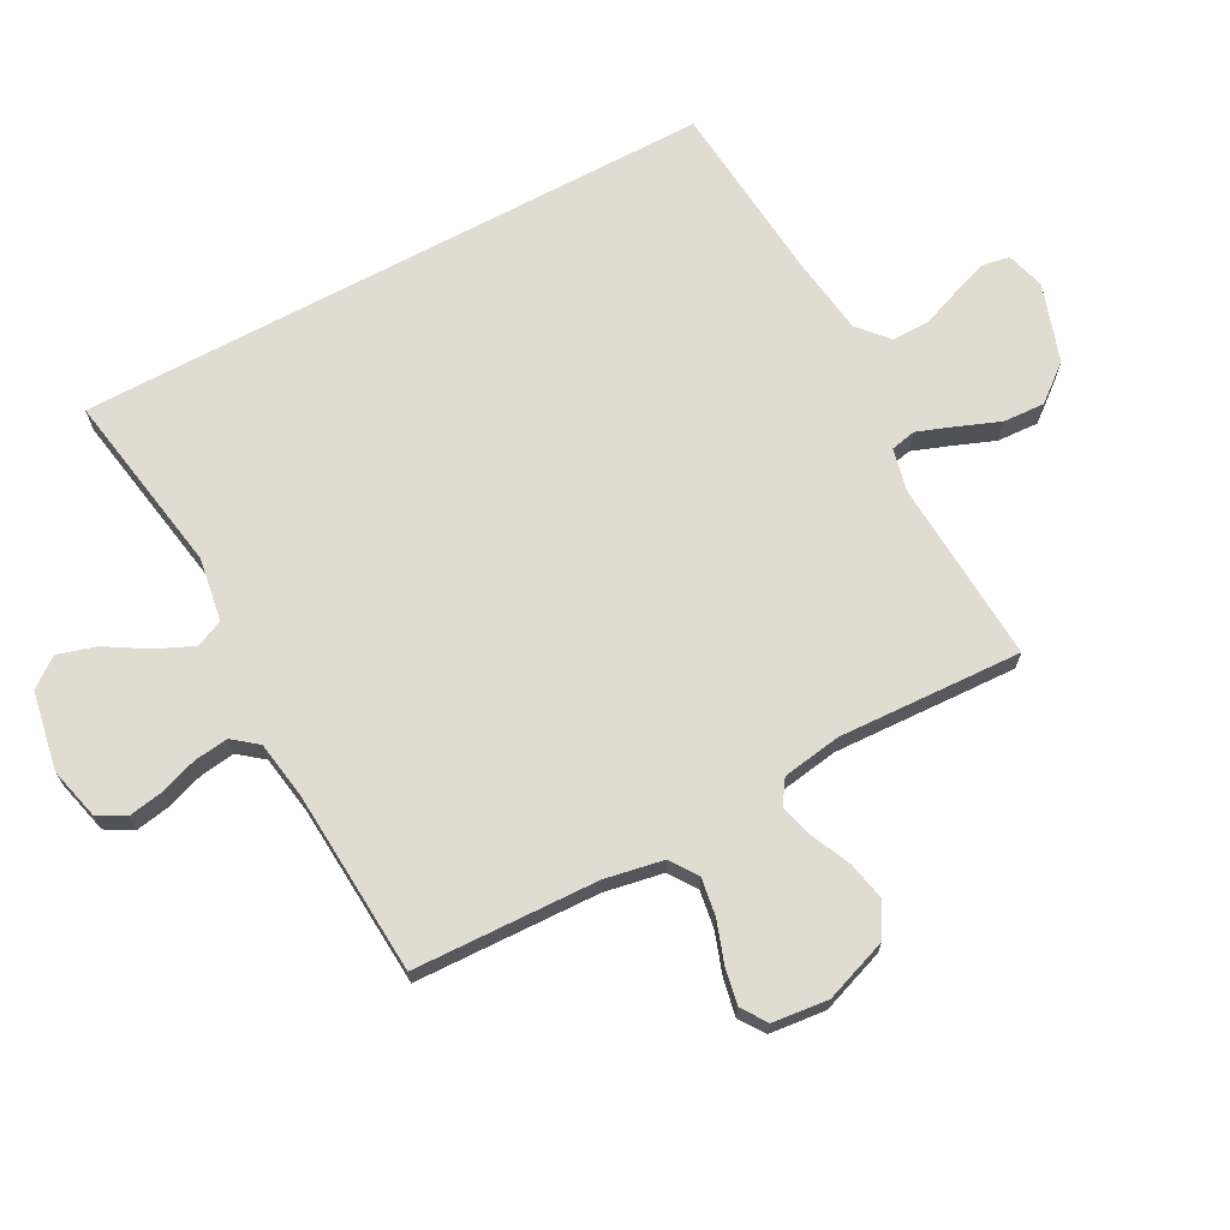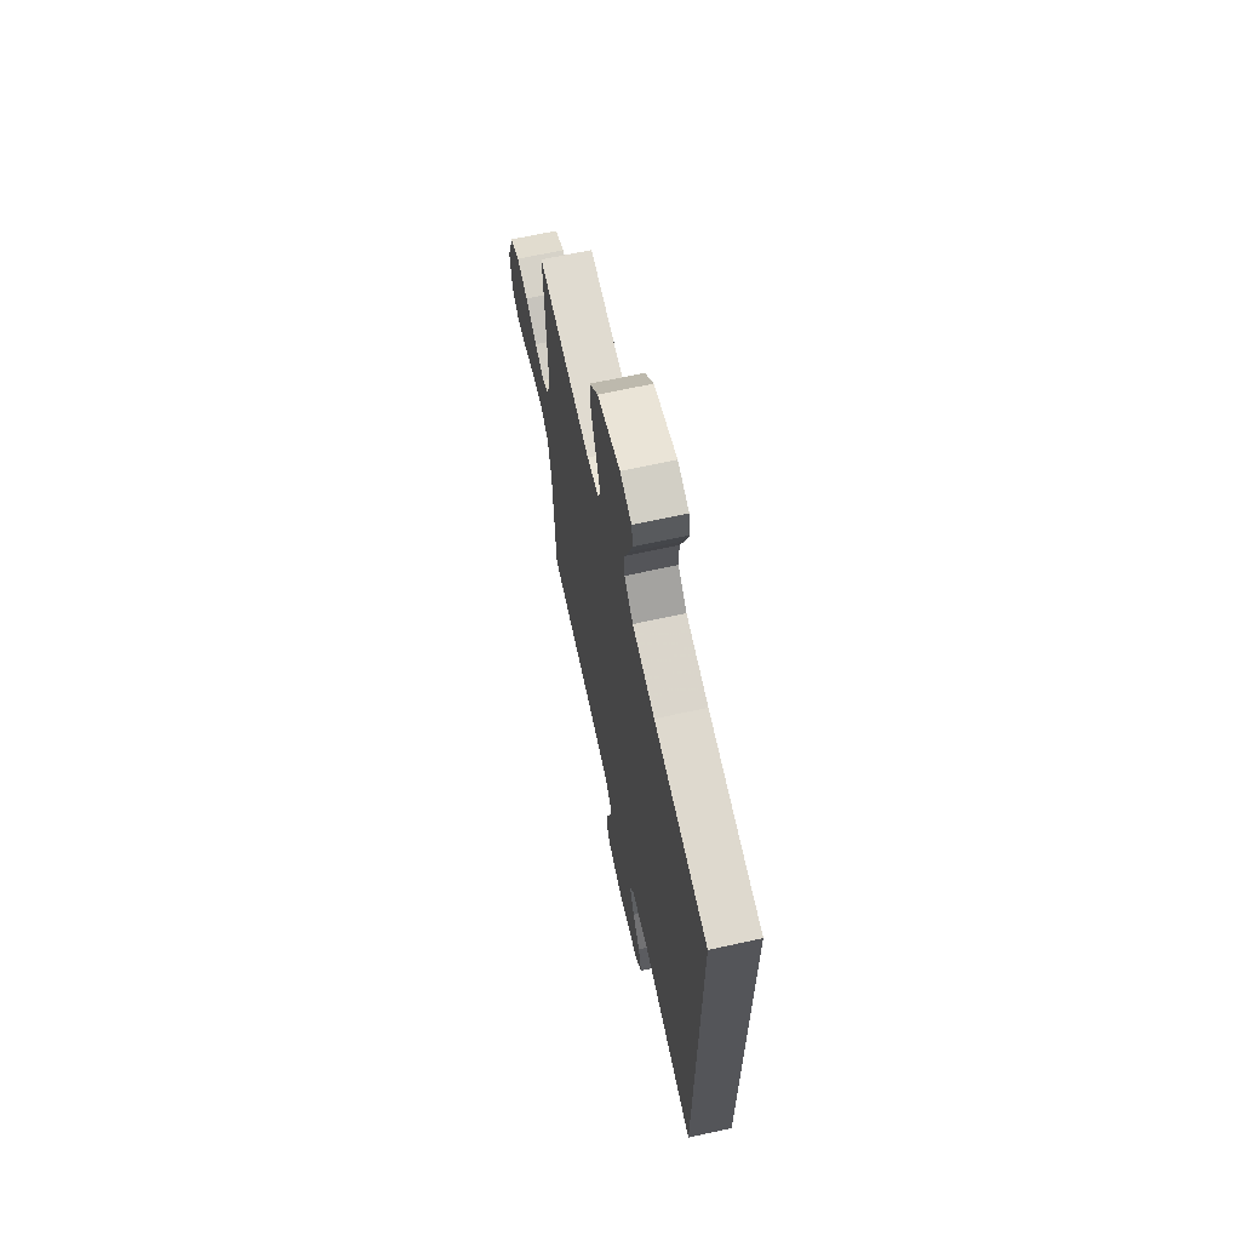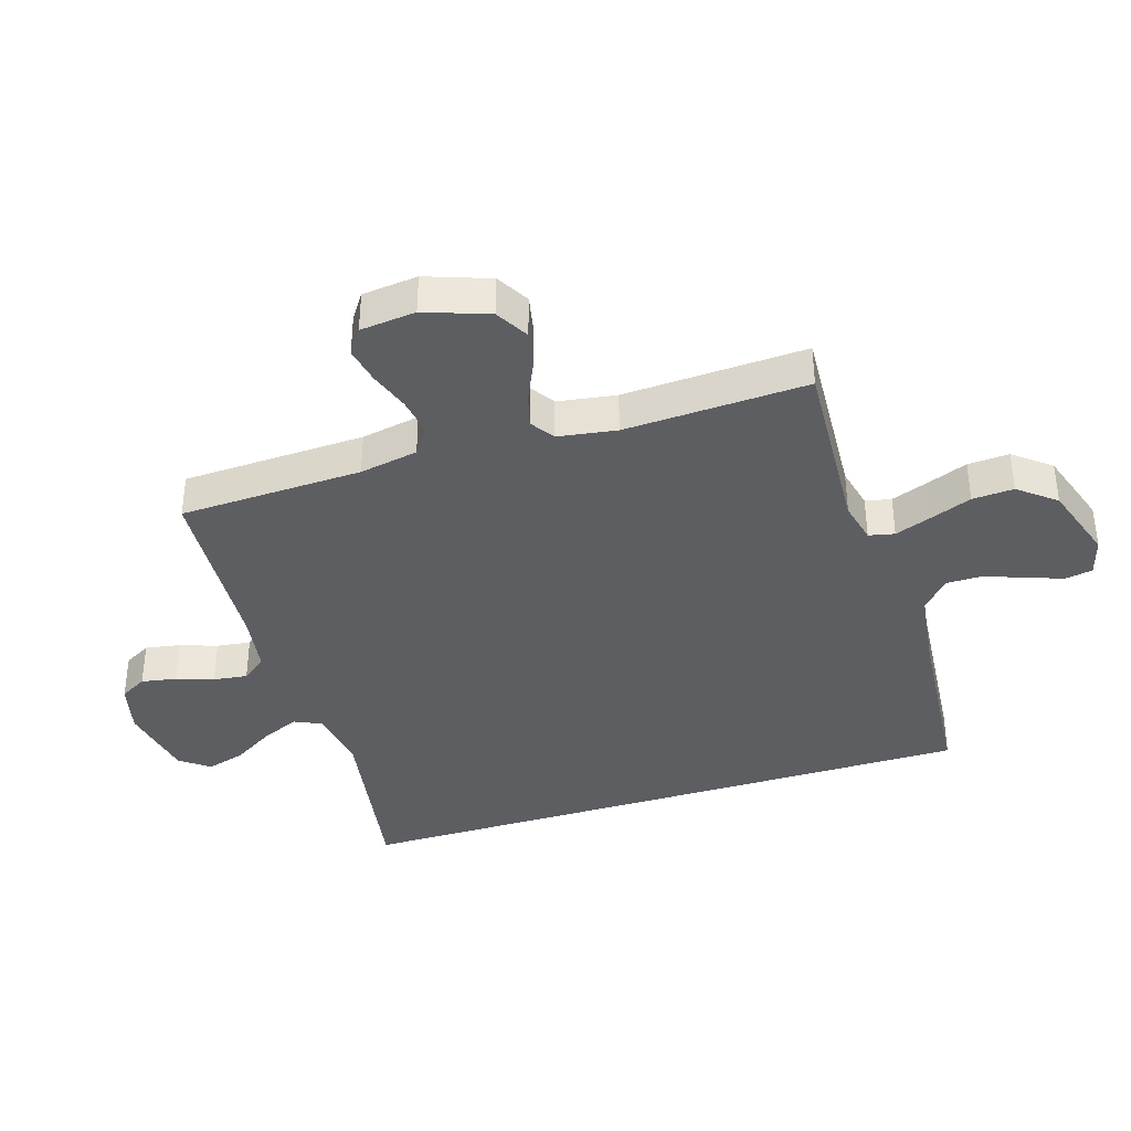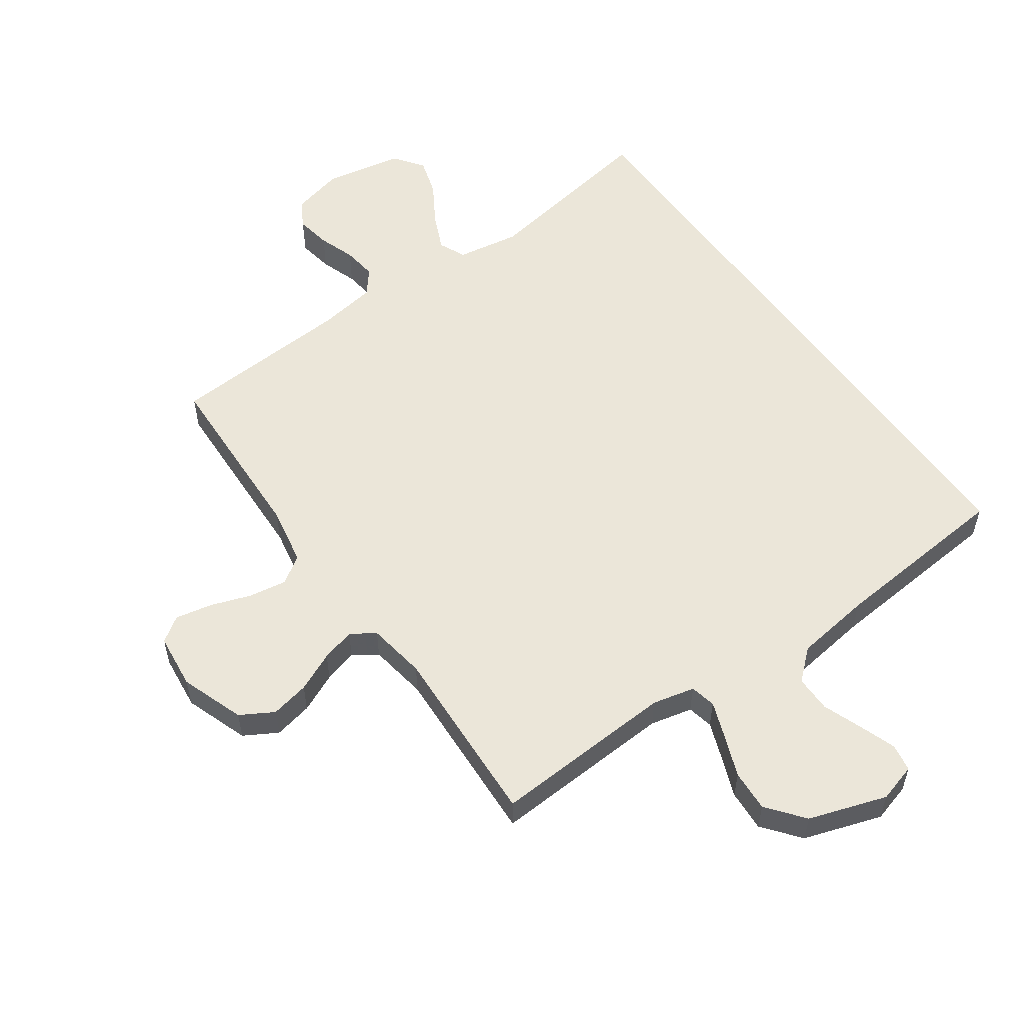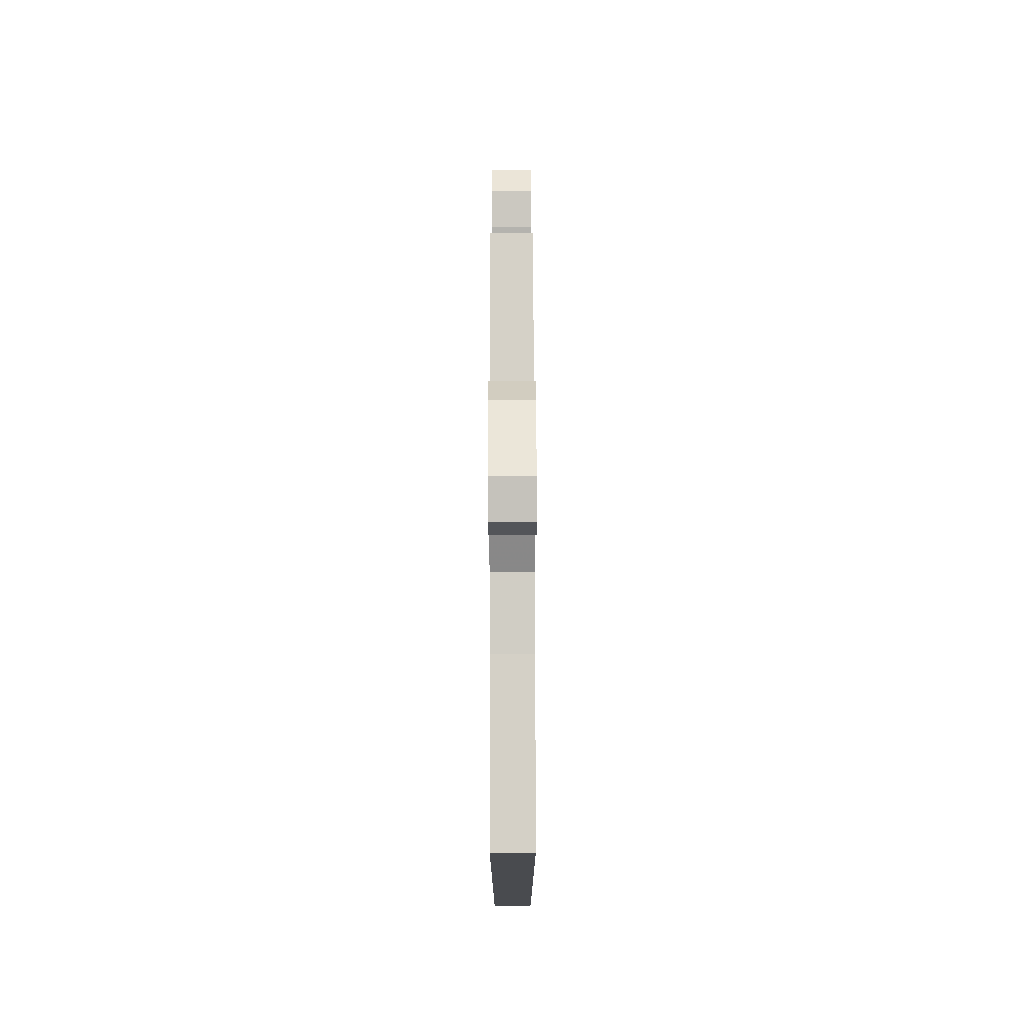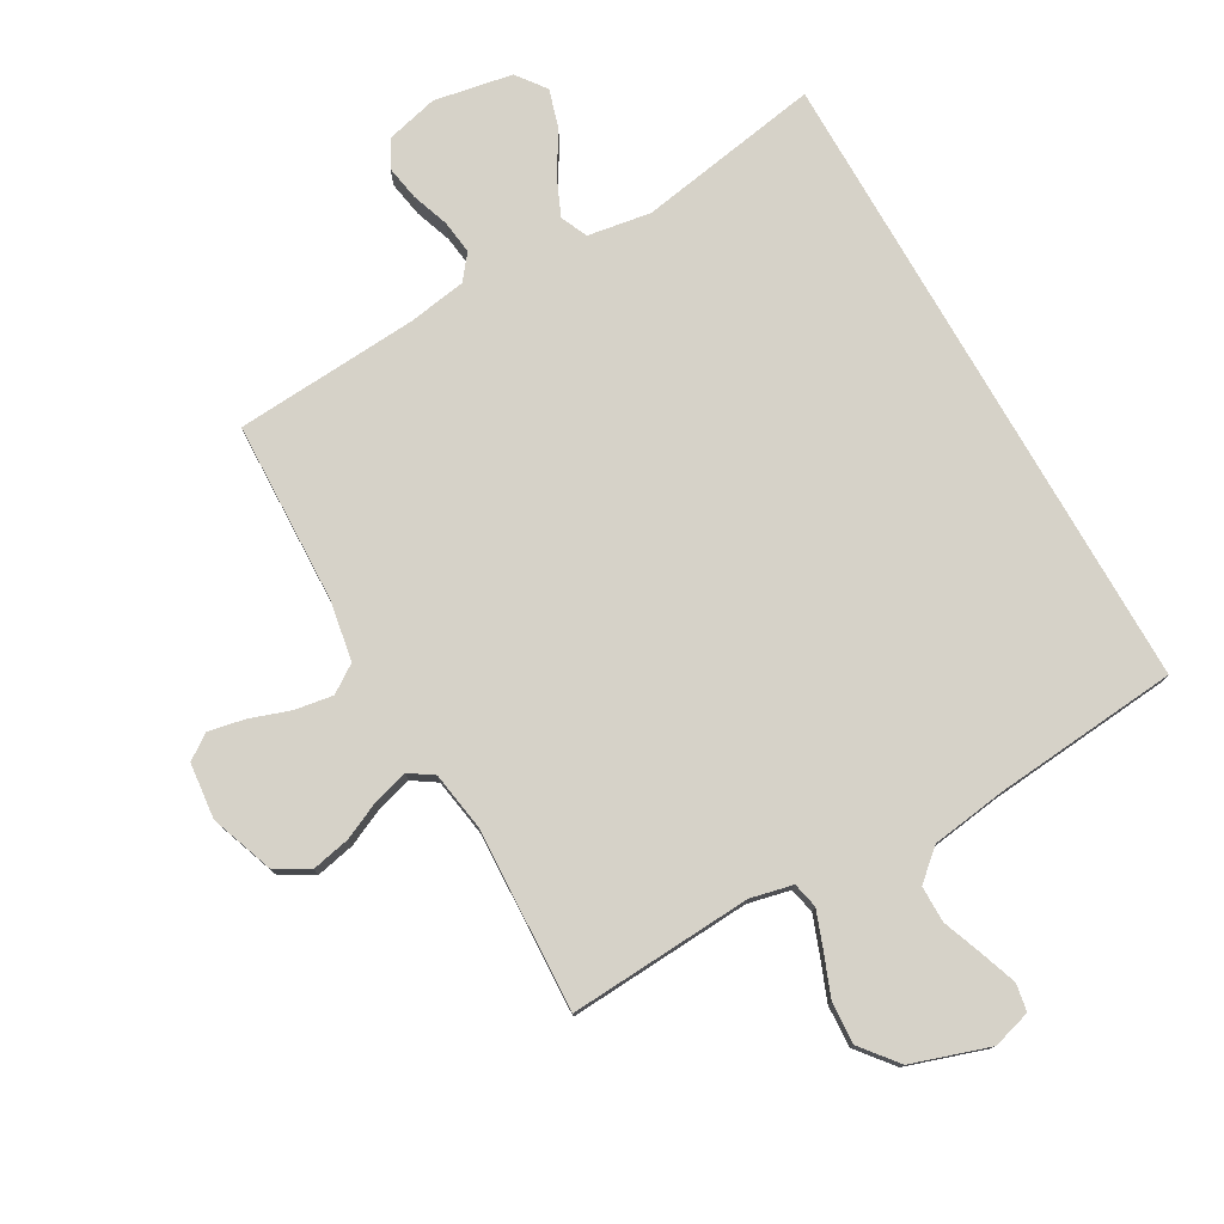
<metadata>
{"format":"obj","ext":"obj","renderer":"f3d","projection":"perspective","resolution":1024,"background":"white","views":[{"elev":69.1,"azim":-118.3,"up":"+Y"},{"elev":66.9,"azim":77.6,"up":"+Z"},{"elev":-38.0,"azim":-72.6,"up":"+Y"},{"elev":55.4,"azim":-35.3,"up":"+Y"},{"elev":75.8,"azim":89.9,"up":"+Z"},{"elev":77.7,"azim":-29.8,"up":"+Y"}]}
</metadata>
<code>
v -0.5 0.07 0.5
v -0.2 0.07 0.483
v -0.131 0.07 0.499
v -0.122 0.07 0.541
v -0.144 0.07 0.6
v -0.171 0.07 0.669
v -0.175 0.07 0.737
v -0.127 0.07 0.797
v 0 0.07 0.839
v 0.063 0.07 0.821
v 0.071 0.07 0.776
v 0.05 0.07 0.716
v 0.026 0.07 0.652
v 0.026 0.07 0.592
v 0.075 0.07 0.549
v 0.2 0.07 0.532
v 0.5 0.07 0.506
v 0.5 0.07 -0.539
v 0.2 0.07 -0.489
v 0.097 0.07 -0.506
v 0.077 0.07 -0.55
v 0.104 0.07 -0.611
v 0.145 0.07 -0.678
v 0.164 0.07 -0.741
v 0.128 0.07 -0.789
v 0 0.07 -0.813
v -0.085 0.07 -0.792
v -0.11 0.07 -0.748
v -0.1 0.07 -0.69
v -0.079 0.07 -0.63
v -0.072 0.07 -0.574
v -0.104 0.07 -0.534
v -0.2 0.07 -0.519
v -0.5 0.07 -0.5
v -0.511 0.07 -0.2
v -0.529 0.07 -0.104
v -0.574 0.07 -0.074
v -0.636 0.07 -0.084
v -0.702 0.07 -0.107
v -0.762 0.07 -0.119
v -0.803 0.07 -0.091
v -0.813 0.07 0
v -0.776 0.07 0.104
v -0.722 0.07 0.135
v -0.659 0.07 0.122
v -0.595 0.07 0.093
v -0.54 0.07 0.078
v -0.501 0.07 0.104
v -0.486 0.07 0.2
v -0.5 0 0.5
v -0.2 0 0.483
v -0.131 0 0.499
v -0.122 0 0.541
v -0.144 0 0.6
v -0.171 0 0.669
v -0.175 0 0.737
v -0.127 0 0.797
v 0 0 0.839
v 0.063 0 0.821
v 0.071 0 0.776
v 0.05 0 0.716
v 0.026 0 0.652
v 0.026 0 0.592
v 0.075 0 0.549
v 0.2 0 0.532
v 0.5 0 0.506
v 0.5 0 -0.539
v 0.2 0 -0.489
v 0.097 0 -0.506
v 0.077 0 -0.55
v 0.104 0 -0.611
v 0.145 0 -0.678
v 0.164 0 -0.741
v 0.128 0 -0.789
v 0 0 -0.813
v -0.085 0 -0.792
v -0.11 0 -0.748
v -0.1 0 -0.69
v -0.079 0 -0.63
v -0.072 0 -0.574
v -0.104 0 -0.534
v -0.2 0 -0.519
v -0.5 0 -0.5
v -0.511 0 -0.2
v -0.529 0 -0.104
v -0.574 0 -0.074
v -0.636 0 -0.084
v -0.702 0 -0.107
v -0.762 0 -0.119
v -0.803 0 -0.091
v -0.813 0 0
v -0.776 0 0.104
v -0.722 0 0.135
v -0.659 0 0.122
v -0.595 0 0.093
v -0.54 0 0.078
v -0.501 0 0.104
v -0.486 0 0.2
f 44 45 46
f 43 44 46
f 42 43 46
f 41 42 46
f 40 41 46
f 39 40 46
f 38 39 46
f 37 38 46 47
f 36 37 47 48
f 33 34 35
f 36 48 49
f 35 36 49
f 33 35 49
f 32 33 49
f 28 29 30
f 27 28 30
f 26 27 30
f 25 26 30
f 24 25 30
f 23 24 30
f 22 23 30
f 21 22 30 31
f 49 1 2
f 32 49 2
f 31 32 2
f 21 31 2
f 20 21 2
f 16 17 18 19
f 11 12 13
f 10 11 13
f 9 10 13
f 8 9 13
f 7 8 13
f 6 7 13
f 5 6 13
f 4 5 13 14
f 3 4 14 15
f 20 2 3
f 16 19 20
f 15 16 20
f 3 15 20
f 95 94 93
f 95 93 92
f 95 92 91
f 95 91 90
f 95 90 89
f 95 89 88
f 95 88 87
f 96 95 87 86
f 97 96 86 85
f 84 83 82
f 98 97 85
f 98 85 84
f 98 84 82
f 98 82 81
f 79 78 77
f 79 77 76
f 79 76 75
f 79 75 74
f 79 74 73
f 79 73 72
f 79 72 71
f 80 79 71 70
f 51 50 98
f 51 98 81
f 51 81 80
f 51 80 70
f 51 70 69
f 68 67 66 65
f 62 61 60
f 62 60 59
f 62 59 58
f 62 58 57
f 62 57 56
f 62 56 55
f 62 55 54
f 63 62 54 53
f 64 63 53 52
f 52 51 69
f 69 68 65
f 69 65 64
f 69 64 52
f 1 50 51 2
f 2 51 52 3
f 3 52 53 4
f 4 53 54 5
f 5 54 55 6
f 6 55 56 7
f 7 56 57 8
f 8 57 58 9
f 9 58 59 10
f 10 59 60 11
f 11 60 61 12
f 12 61 62 13
f 13 62 63 14
f 14 63 64 15
f 15 64 65 16
f 16 65 66 17
f 17 66 67 18
f 18 67 68 19
f 19 68 69 20
f 20 69 70 21
f 21 70 71 22
f 22 71 72 23
f 23 72 73 24
f 24 73 74 25
f 25 74 75 26
f 26 75 76 27
f 27 76 77 28
f 28 77 78 29
f 29 78 79 30
f 30 79 80 31
f 31 80 81 32
f 32 81 82 33
f 33 82 83 34
f 34 83 84 35
f 35 84 85 36
f 36 85 86 37
f 37 86 87 38
f 38 87 88 39
f 39 88 89 40
f 40 89 90 41
f 41 90 91 42
f 42 91 92 43
f 43 92 93 44
f 44 93 94 45
f 45 94 95 46
f 46 95 96 47
f 47 96 97 48
f 48 97 98 49
f 49 98 50 1

</code>
